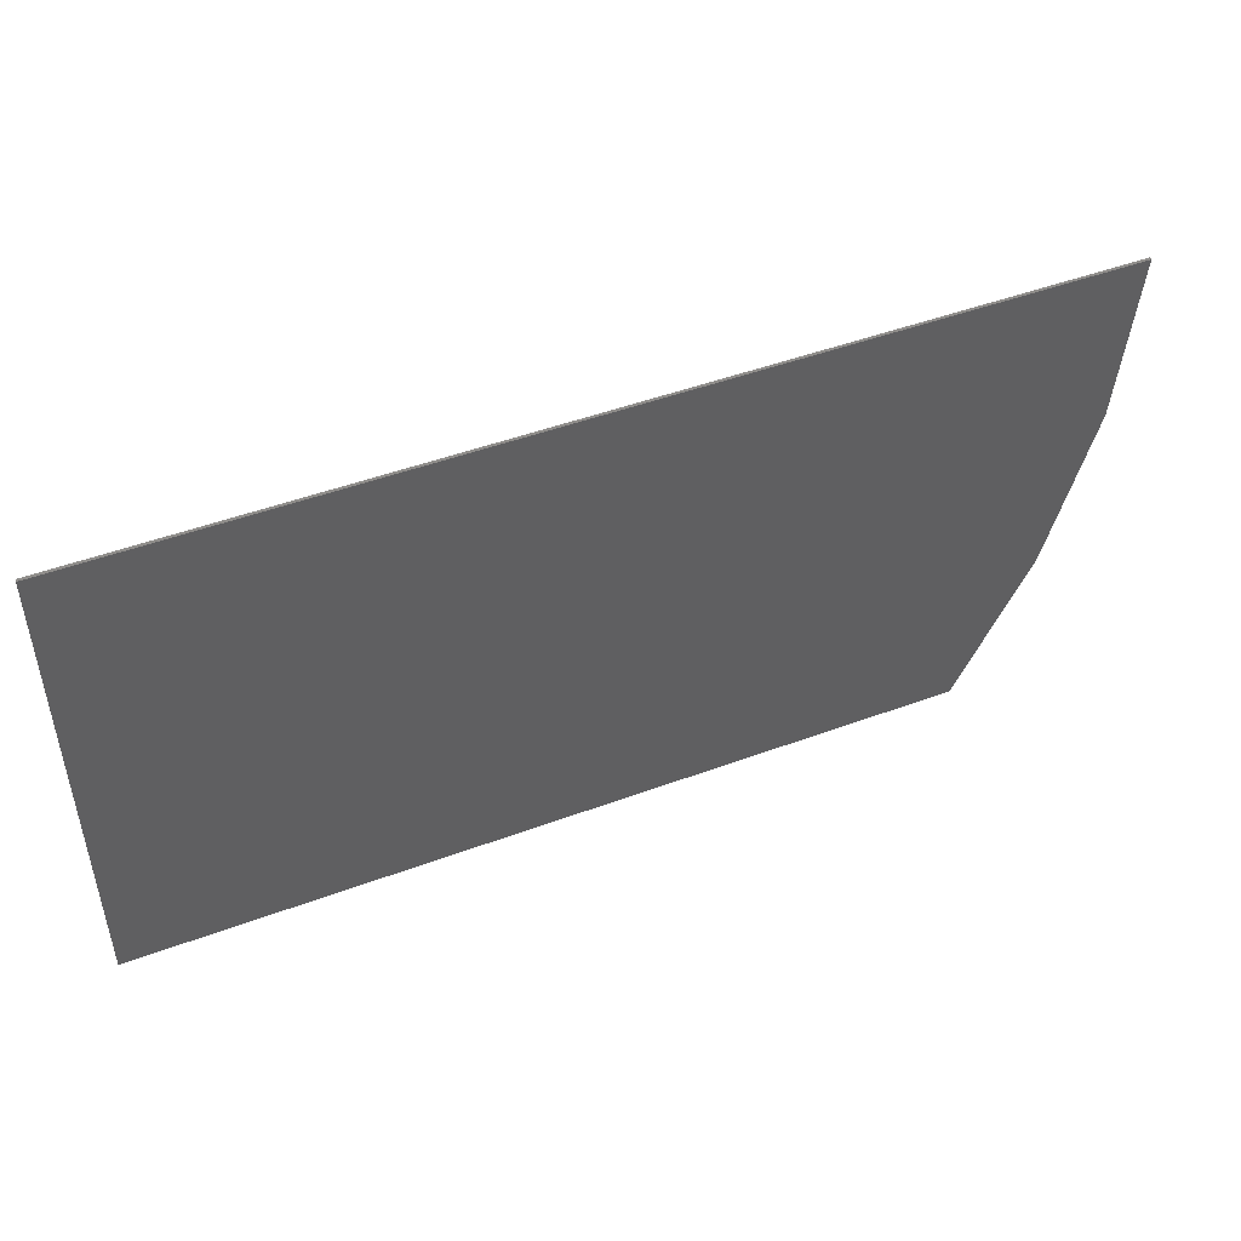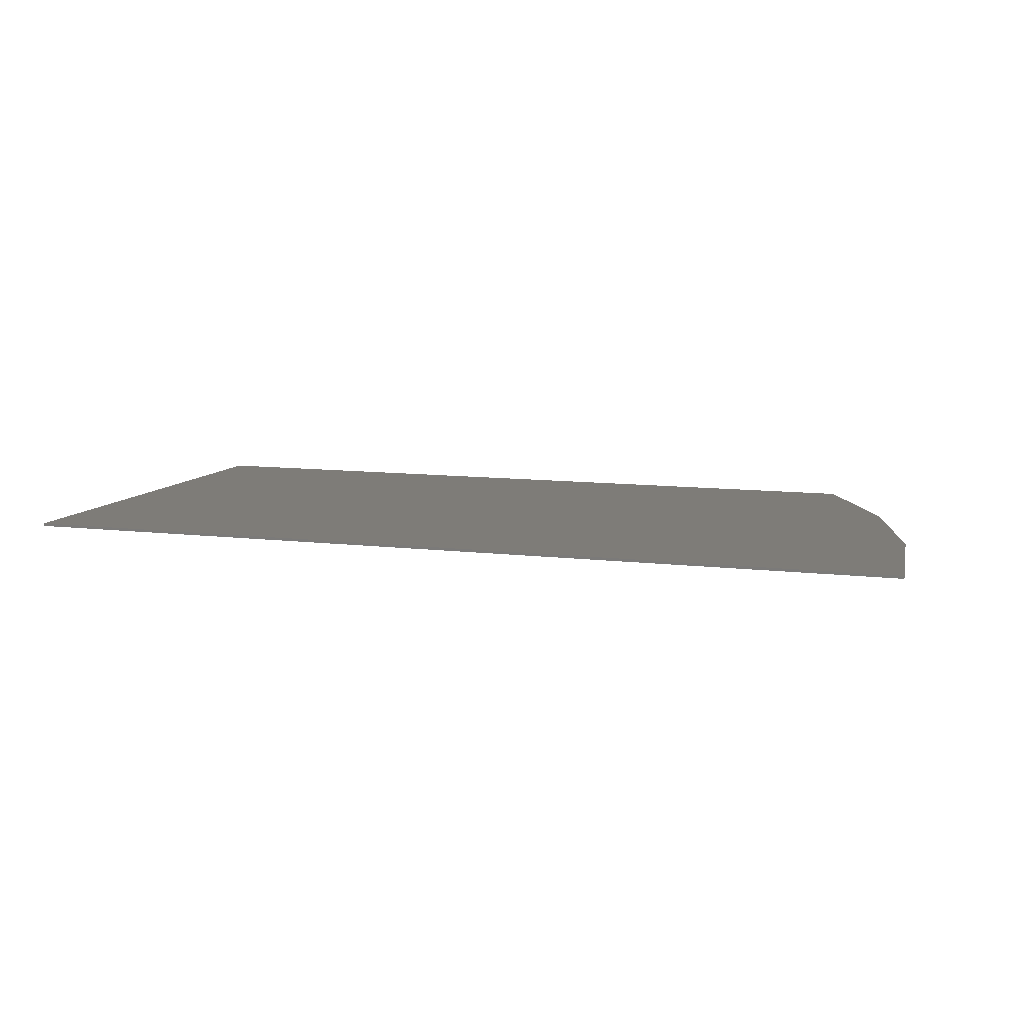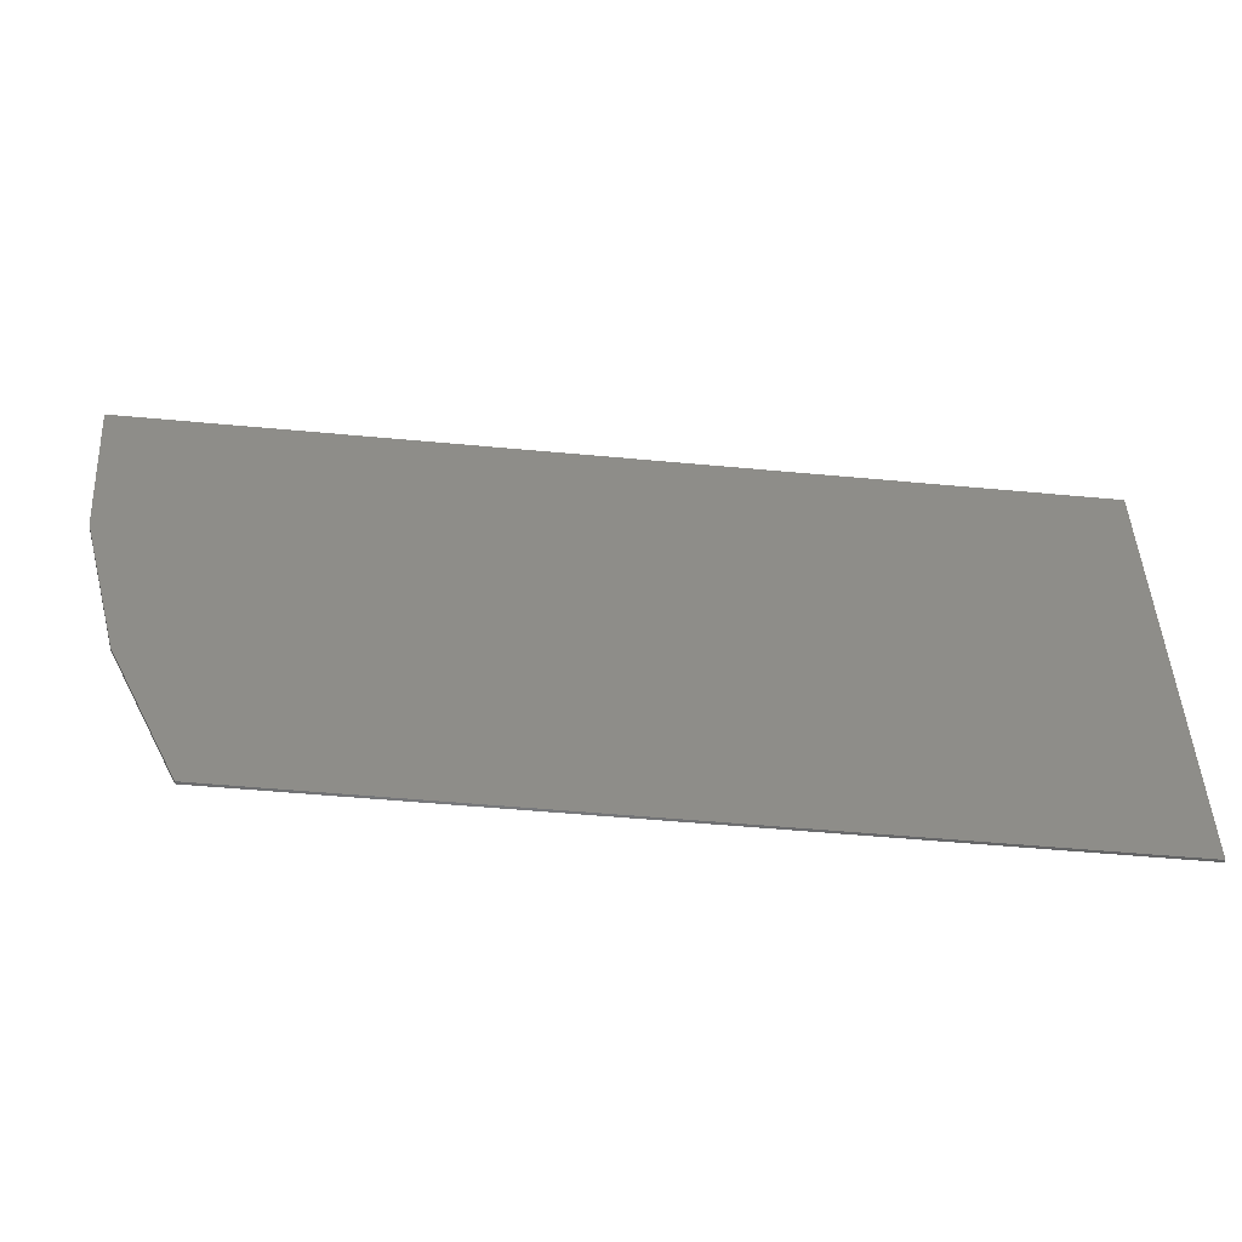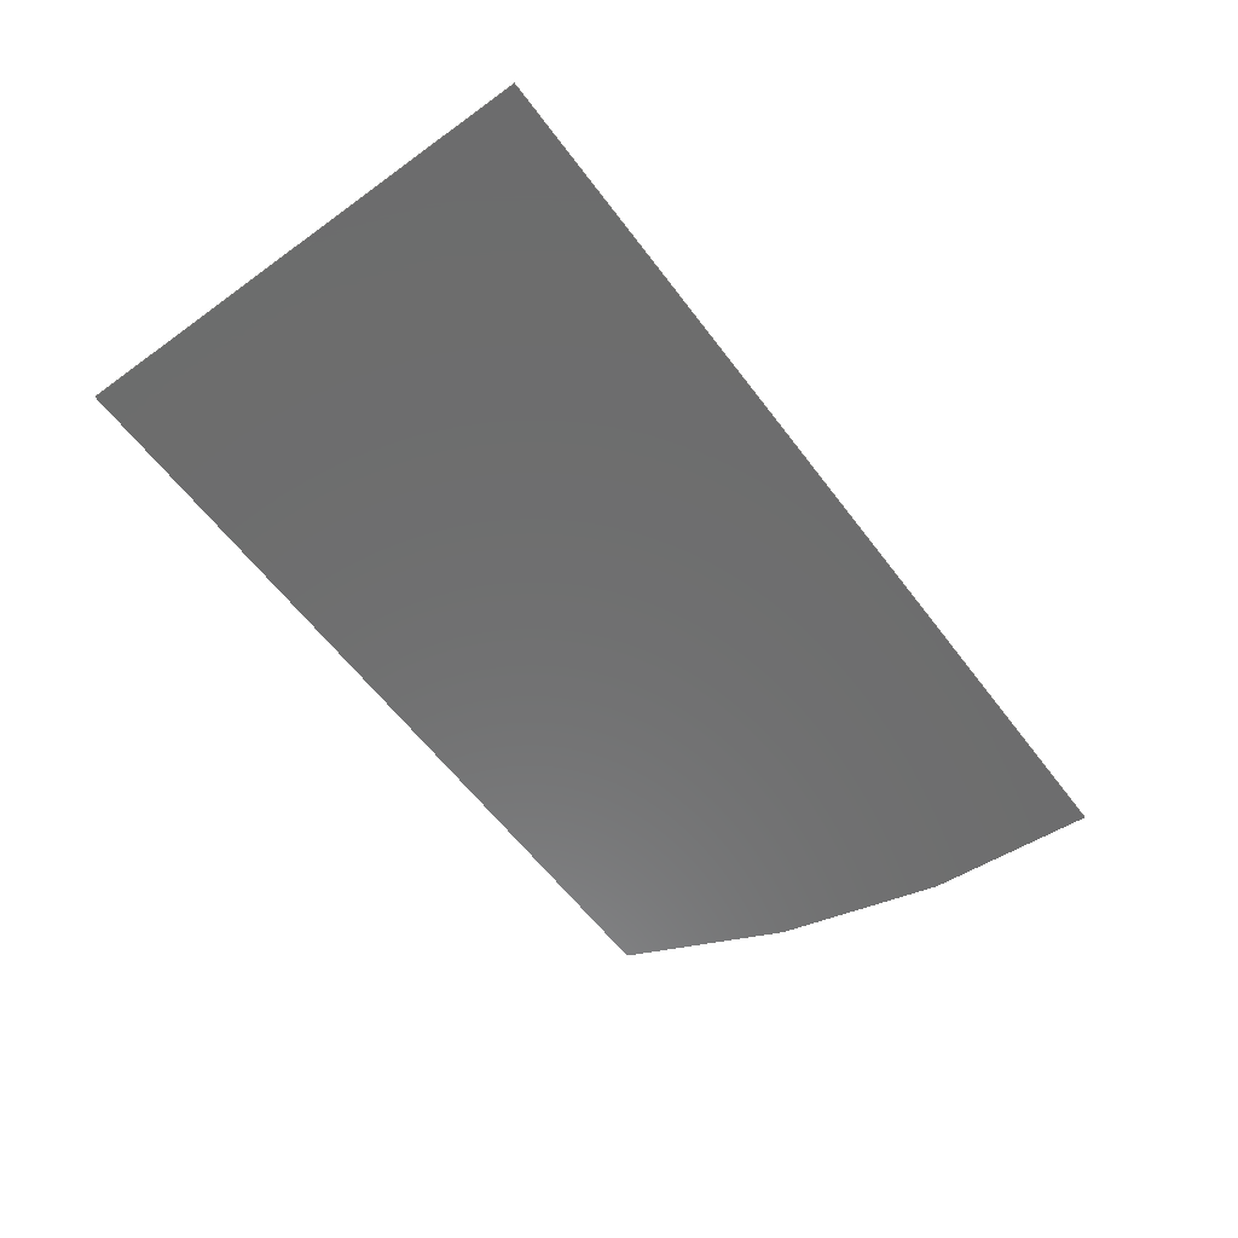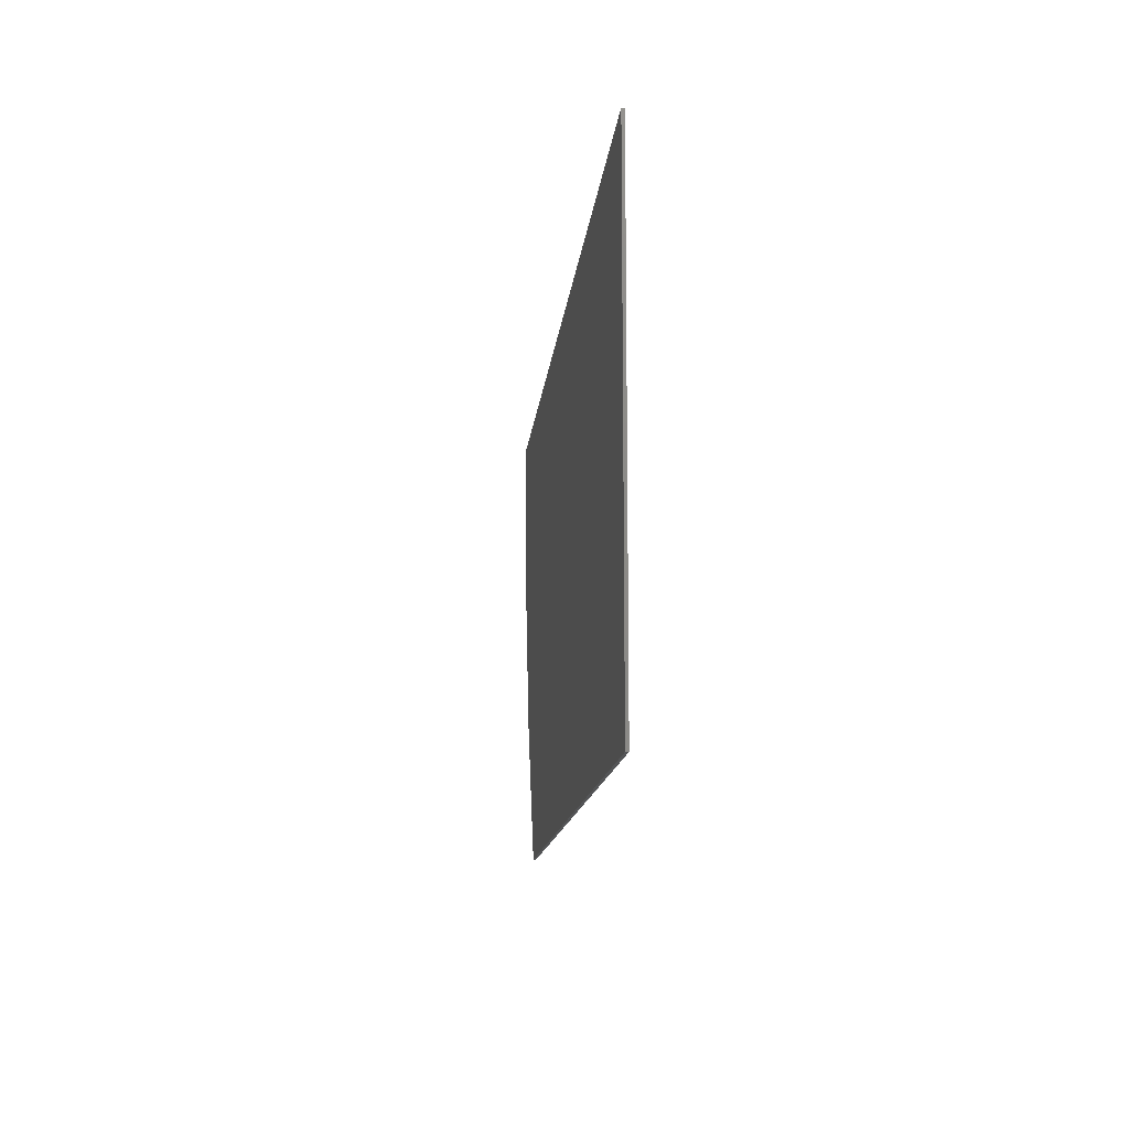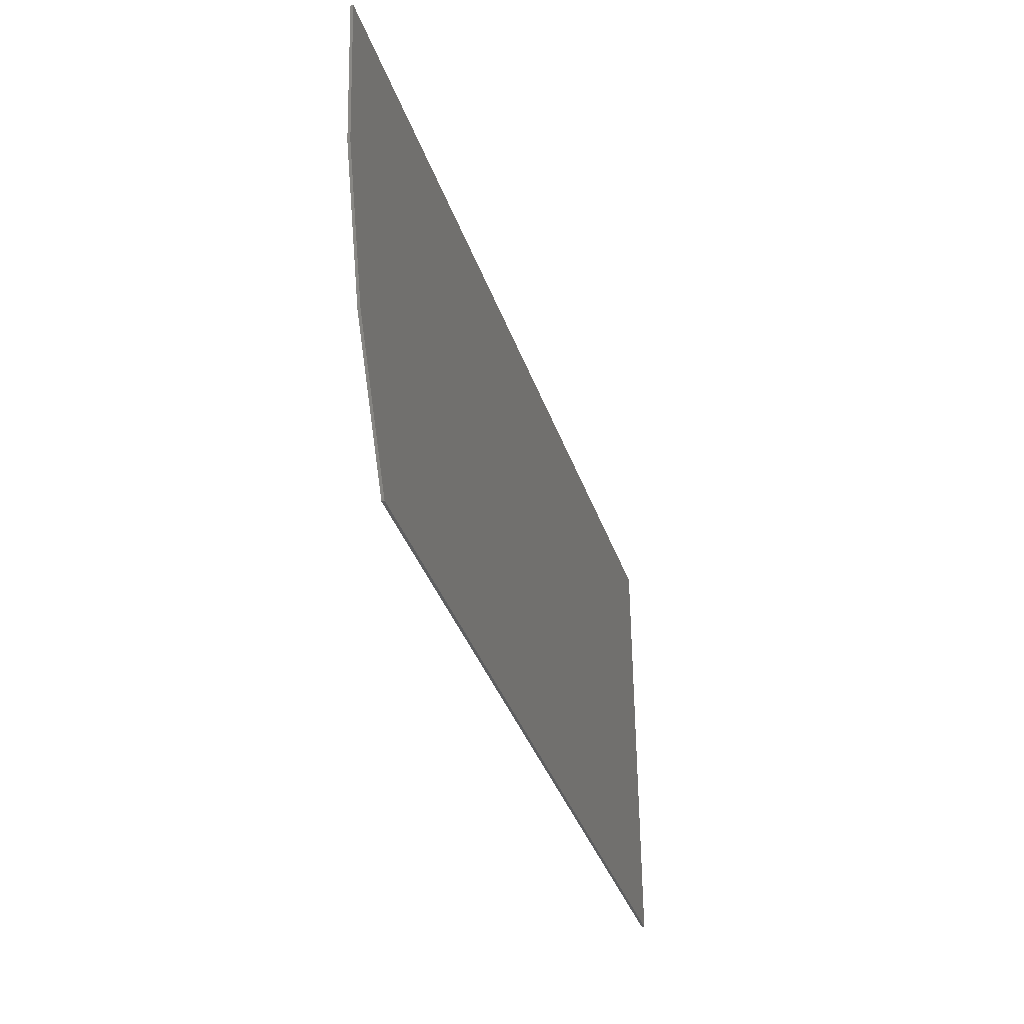
<metadata>
{"format":"stl","ext":"stl","renderer":"f3d","projection":"perspective","resolution":1024,"background":"white","views":[{"elev":47.5,"azim":157.3,"up":"+Y"},{"elev":9.6,"azim":-162.1,"up":"+Z"},{"elev":-51.8,"azim":-5.8,"up":"+Y"},{"elev":-59.2,"azim":126.6,"up":"+Z"},{"elev":-12.9,"azim":84.7,"up":"+Y"},{"elev":-38.1,"azim":-71.8,"up":"+Y"}]}
</metadata>
<code>
# stl→obj: 12 verts, 20 faces
v 0.3984 1.145e-16 0.4609
v 0.3984 -0.5312 0.4609
v -0.6406 2.426e-16 0.4609
v -0.624 -0.1849 0.4609
v -0.4945 -0.5312 0.4609
v -0.5748 -0.3639 0.4609
v -0.4945 -0.5312 0.4641
v -0.5748 -0.3639 0.4641
v -0.624 -0.1849 0.4641
v -0.6406 1.275e-17 0.4641
v 0.3984 -0.5312 0.4641
v 0.3984 1.281e-16 0.4641
f 1 2 3
f 3 2 4
f 2 5 4
f 4 5 6
f 5 7 6
f 6 7 8
f 6 8 4
f 4 8 9
f 4 9 3
f 3 9 10
f 11 12 7
f 7 12 10
f 7 10 8
f 8 10 9
f 3 10 1
f 1 10 12
f 1 12 2
f 2 12 11
f 5 2 7
f 7 2 11

</code>
